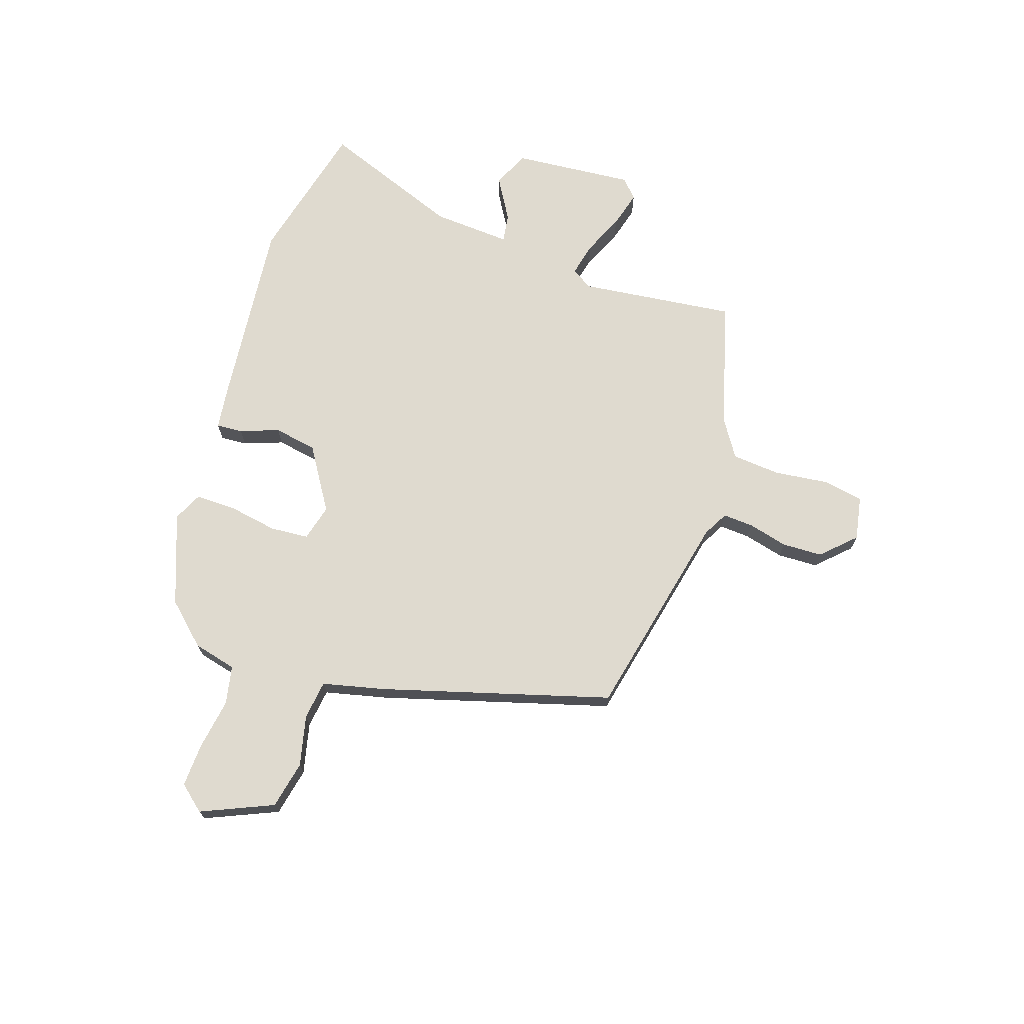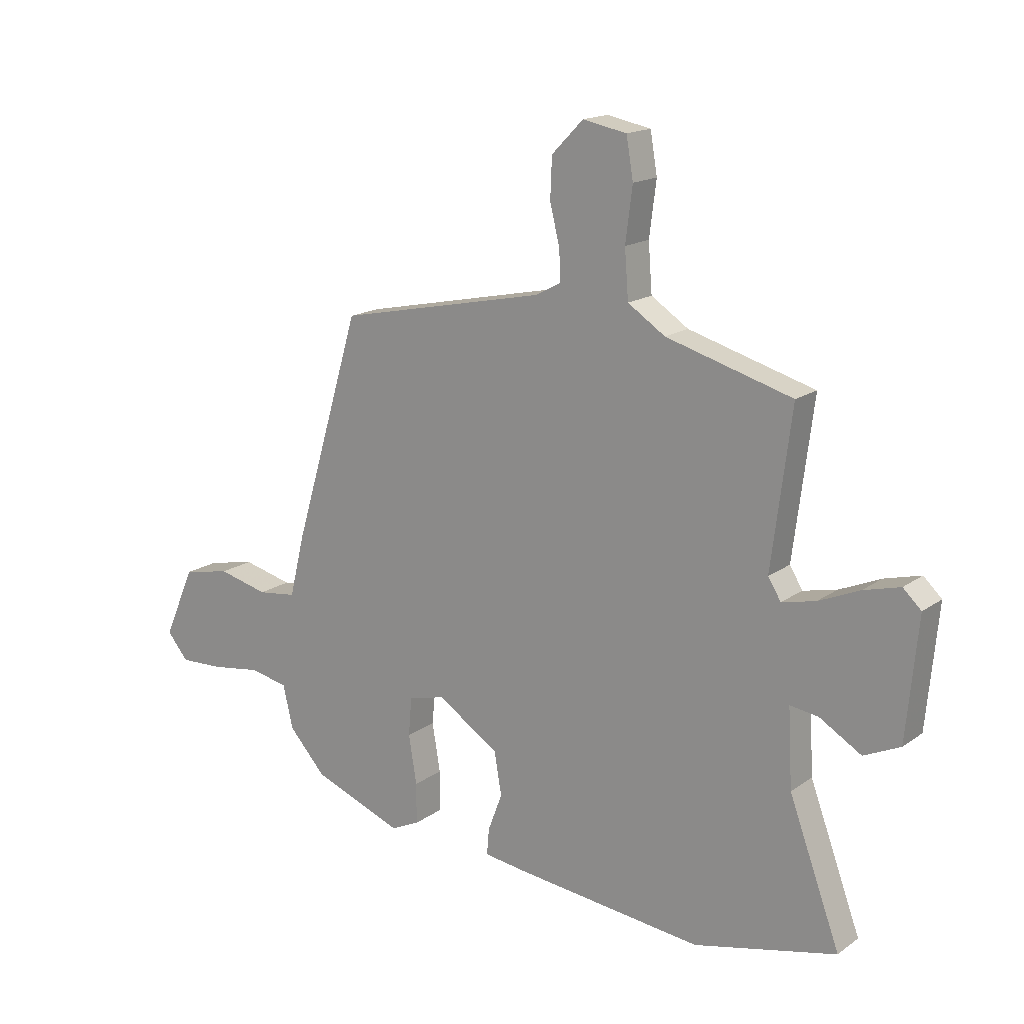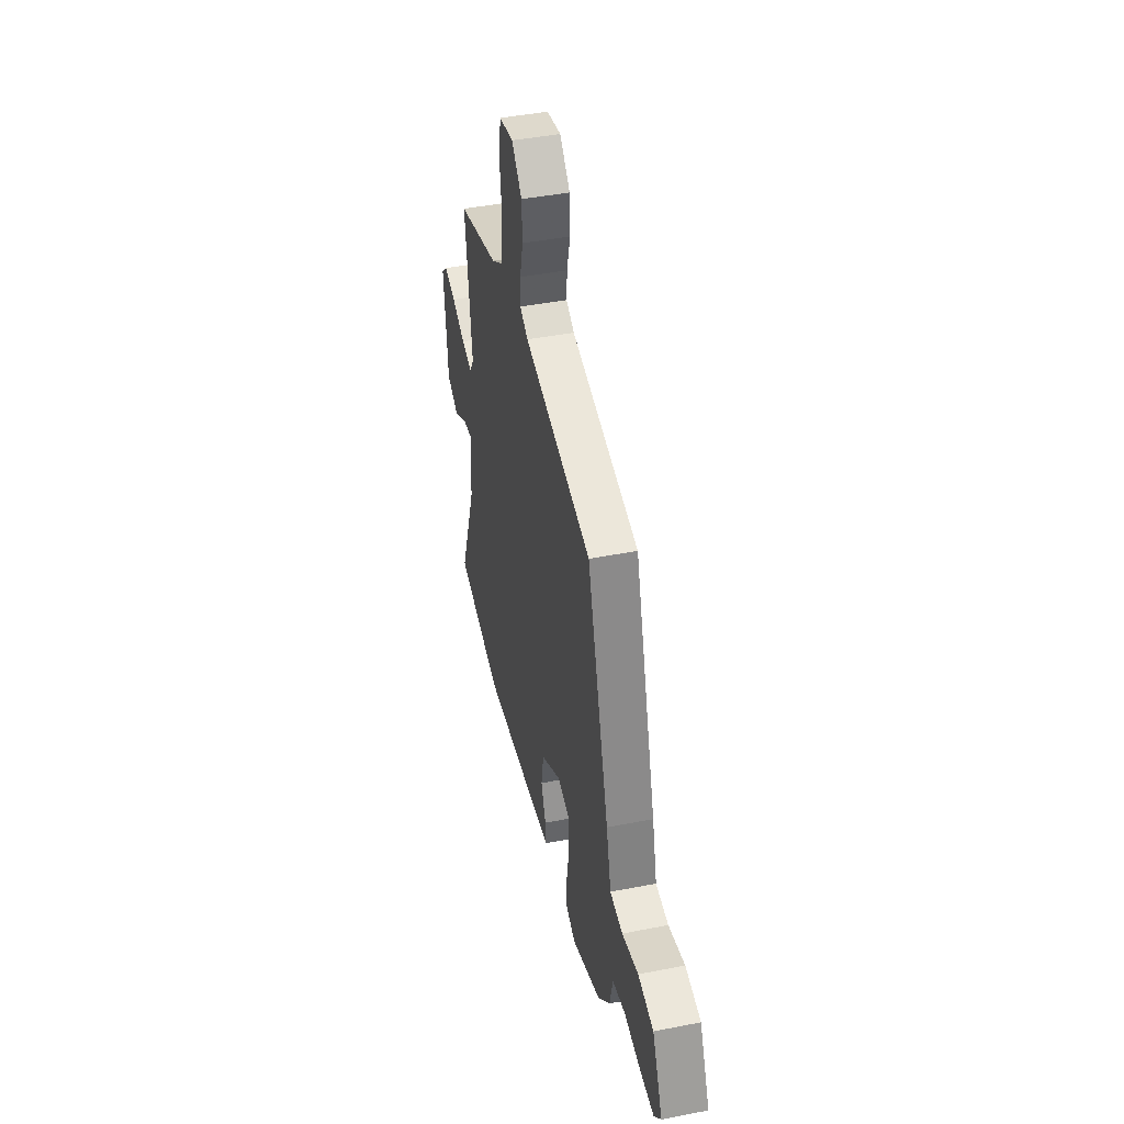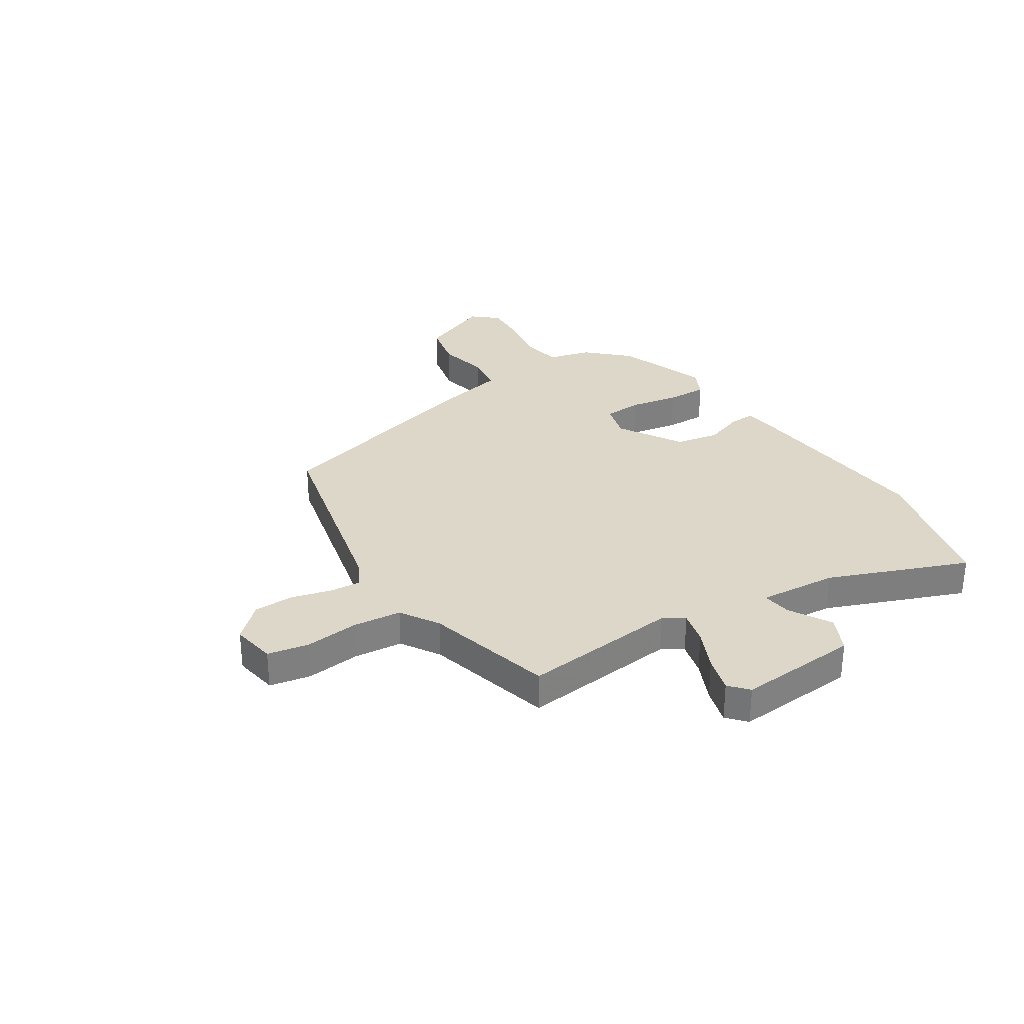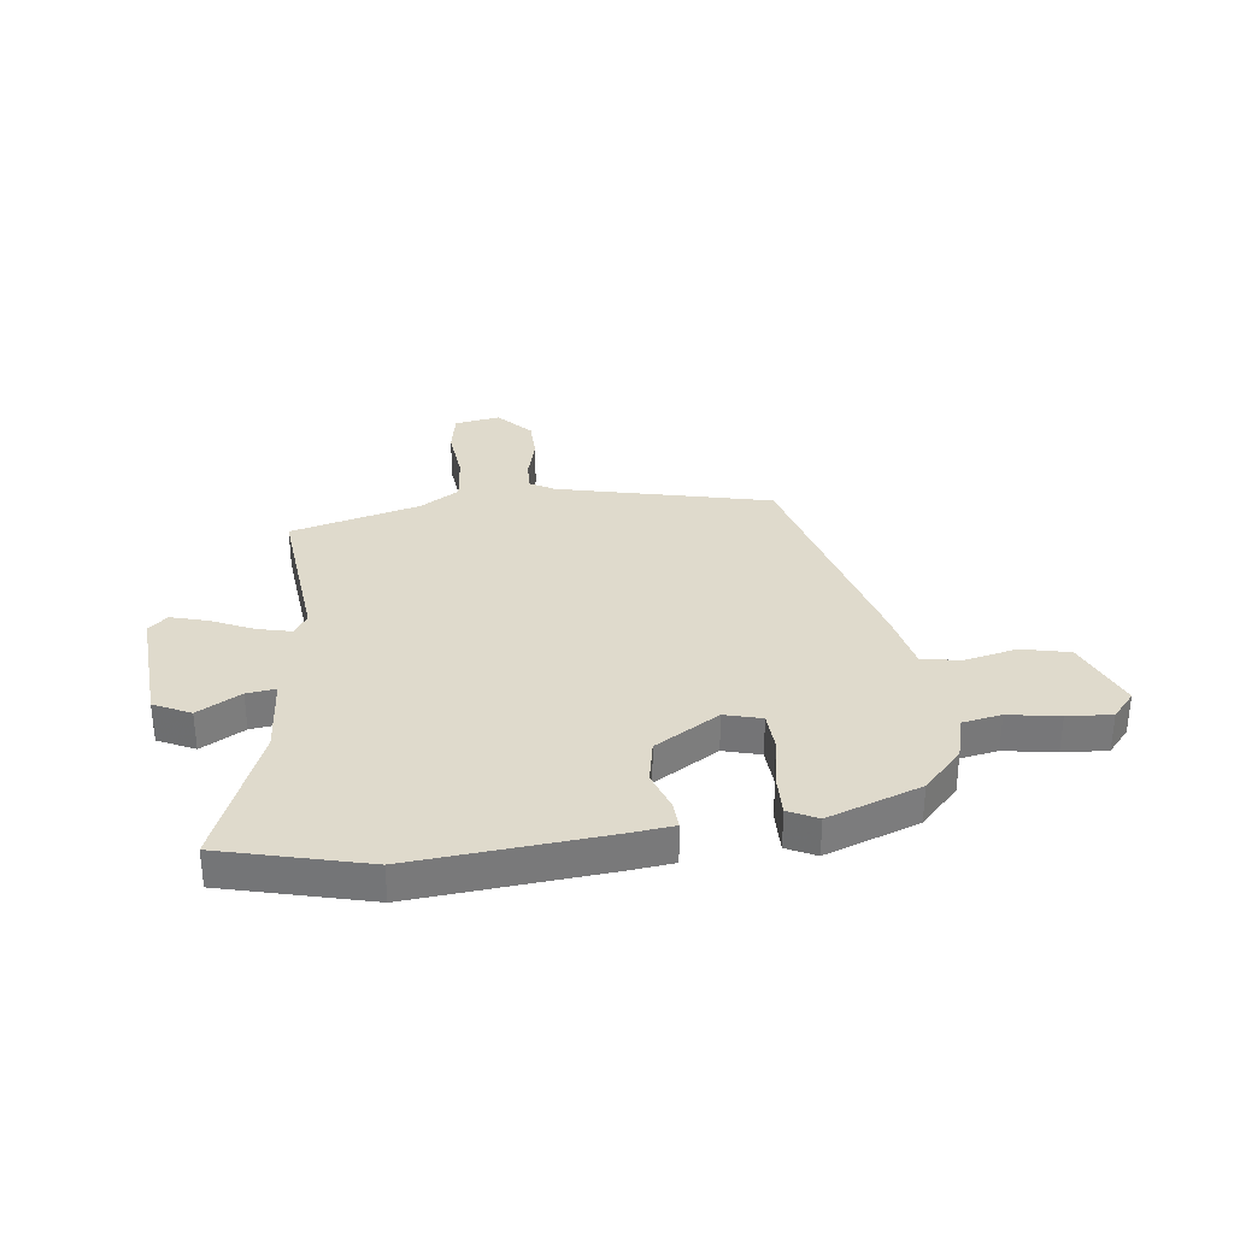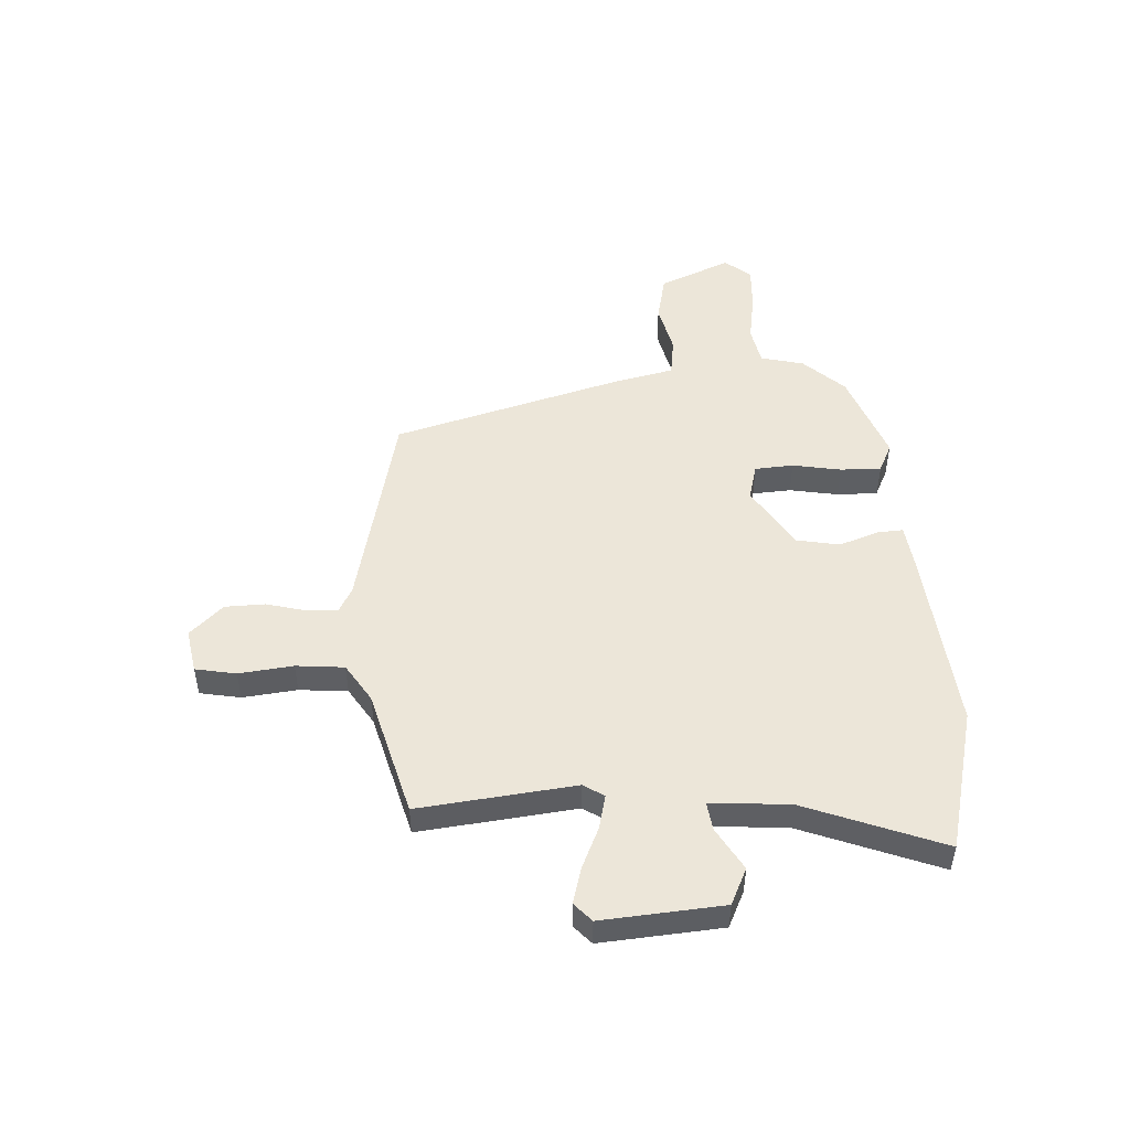
<metadata>
{"format":"obj","ext":"obj","renderer":"f3d","projection":"perspective","resolution":1024,"background":"white","views":[{"elev":70.7,"azim":-71.1,"up":"+Y"},{"elev":16.5,"azim":35.6,"up":"+Z"},{"elev":43.7,"azim":-103.0,"up":"+Z"},{"elev":30.9,"azim":58.6,"up":"+Y"},{"elev":32.5,"azim":174.3,"up":"+Y"},{"elev":49.4,"azim":87.6,"up":"+Y"}]}
</metadata>
<code>
v 0.611 0.07 -0.474
v 0.344 0.07 -0.536
v -0.008 0.07 -0.497
v -0.089 0.07 -0.486
v -0.085 0.07 -0.437
v -0.058 0.07 -0.365
v -0.072 0.07 -0.284
v -0.188 0.07 -0.21
v -0.256 0.07 -0.227
v -0.262 0.07 -0.299
v -0.247 0.07 -0.39
v -0.247 0.07 -0.466
v -0.301 0.07 -0.491
v -0.47 0.07 -0.426
v -0.539 0.07 -0.35
v -0.558 0.07 -0.269
v -0.63 0.07 -0.254
v -0.724 0.07 -0.268
v -0.806 0.07 -0.271
v -0.846 0.07 -0.223
v -0.787 0.07 -0.09
v -0.698 0.07 -0.072
v -0.604 0.07 -0.095
v -0.531 0.07 -0.086
v -0.503 0.07 0.029
v -0.376 0.07 0.454
v 0.015 0.07 0.536
v 0.062 0.07 0.561
v 0.059 0.07 0.618
v 0.041 0.07 0.692
v 0.044 0.07 0.767
v 0.103 0.07 0.827
v 0.185 0.07 0.811
v 0.198 0.07 0.735
v 0.185 0.07 0.634
v 0.192 0.07 0.544
v 0.262 0.07 0.498
v 0.498 0.07 0.43
v 0.461 0.07 0.139
v 0.485 0.07 0.1
v 0.548 0.07 0.114
v 0.625 0.07 0.147
v 0.693 0.07 0.165
v 0.727 0.07 0.133
v 0.706 0.07 -0.092
v 0.638 0.07 -0.123
v 0.56 0.07 -0.076
v 0.507 0.07 -0.068
v 0.515 0.07 -0.214
v 0.611 0 -0.474
v 0.344 0 -0.536
v -0.008 0 -0.497
v -0.089 0 -0.486
v -0.085 0 -0.437
v -0.058 0 -0.365
v -0.072 0 -0.284
v -0.188 0 -0.21
v -0.256 0 -0.227
v -0.262 0 -0.299
v -0.247 0 -0.39
v -0.247 0 -0.466
v -0.301 0 -0.491
v -0.47 0 -0.426
v -0.539 0 -0.35
v -0.558 0 -0.269
v -0.63 0 -0.254
v -0.724 0 -0.268
v -0.806 0 -0.271
v -0.846 0 -0.223
v -0.787 0 -0.09
v -0.698 0 -0.072
v -0.604 0 -0.095
v -0.531 0 -0.086
v -0.503 0 0.029
v -0.376 0 0.454
v 0.015 0 0.536
v 0.062 0 0.561
v 0.059 0 0.618
v 0.041 0 0.692
v 0.044 0 0.767
v 0.103 0 0.827
v 0.185 0 0.811
v 0.198 0 0.735
v 0.185 0 0.634
v 0.192 0 0.544
v 0.262 0 0.498
v 0.498 0 0.43
v 0.461 0 0.139
v 0.485 0 0.1
v 0.548 0 0.114
v 0.625 0 0.147
v 0.693 0 0.165
v 0.727 0 0.133
v 0.706 0 -0.092
v 0.638 0 -0.123
v 0.56 0 -0.076
v 0.507 0 -0.068
v 0.515 0 -0.214
f 45 46 47
f 44 45 47
f 43 44 47
f 42 43 47
f 41 42 47
f 40 41 47 48
f 39 40 48 49
f 37 38 39
f 36 37 39 49
f 33 34 35
f 32 33 35
f 31 32 35
f 30 31 35
f 29 30 35
f 28 29 35 36
f 1 2 3
f 49 1 3
f 36 49 3
f 28 36 3
f 27 28 3
f 24 25 26 27
f 21 22 23
f 20 21 23
f 19 20 23
f 18 19 23
f 17 18 23
f 16 17 23 24
f 15 16 24
f 14 15 24
f 13 14 24
f 12 13 24
f 11 12 24
f 10 11 24
f 9 10 24
f 8 9 24 27
f 3 4 5 6
f 3 6 7
f 27 3 7
f 7 8 27
f 96 95 94
f 96 94 93
f 96 93 92
f 96 92 91
f 96 91 90
f 97 96 90 89
f 98 97 89 88
f 88 87 86
f 98 88 86 85
f 84 83 82
f 84 82 81
f 84 81 80
f 84 80 79
f 84 79 78
f 85 84 78 77
f 52 51 50
f 52 50 98
f 52 98 85
f 52 85 77
f 52 77 76
f 76 75 74 73
f 72 71 70
f 72 70 69
f 72 69 68
f 72 68 67
f 72 67 66
f 73 72 66 65
f 73 65 64
f 73 64 63
f 73 63 62
f 73 62 61
f 73 61 60
f 73 60 59
f 73 59 58
f 76 73 58 57
f 55 54 53 52
f 56 55 52
f 56 52 76
f 76 57 56
f 1 50 51 2
f 2 51 52 3
f 3 52 53 4
f 4 53 54 5
f 5 54 55 6
f 6 55 56 7
f 7 56 57 8
f 8 57 58 9
f 9 58 59 10
f 10 59 60 11
f 11 60 61 12
f 12 61 62 13
f 13 62 63 14
f 14 63 64 15
f 15 64 65 16
f 16 65 66 17
f 17 66 67 18
f 18 67 68 19
f 19 68 69 20
f 20 69 70 21
f 21 70 71 22
f 22 71 72 23
f 23 72 73 24
f 24 73 74 25
f 25 74 75 26
f 26 75 76 27
f 27 76 77 28
f 28 77 78 29
f 29 78 79 30
f 30 79 80 31
f 31 80 81 32
f 32 81 82 33
f 33 82 83 34
f 34 83 84 35
f 35 84 85 36
f 36 85 86 37
f 37 86 87 38
f 38 87 88 39
f 39 88 89 40
f 40 89 90 41
f 41 90 91 42
f 42 91 92 43
f 43 92 93 44
f 44 93 94 45
f 45 94 95 46
f 46 95 96 47
f 47 96 97 48
f 48 97 98 49
f 49 98 50 1

</code>
